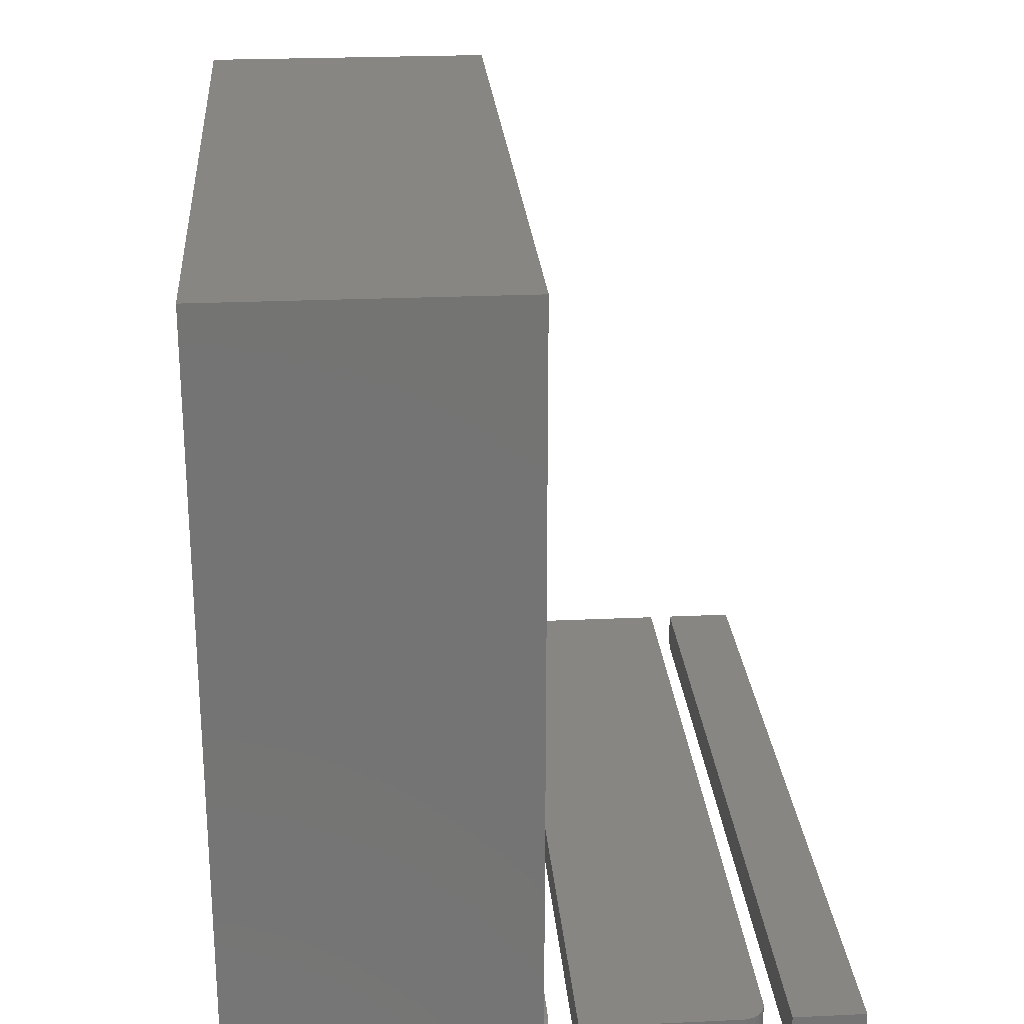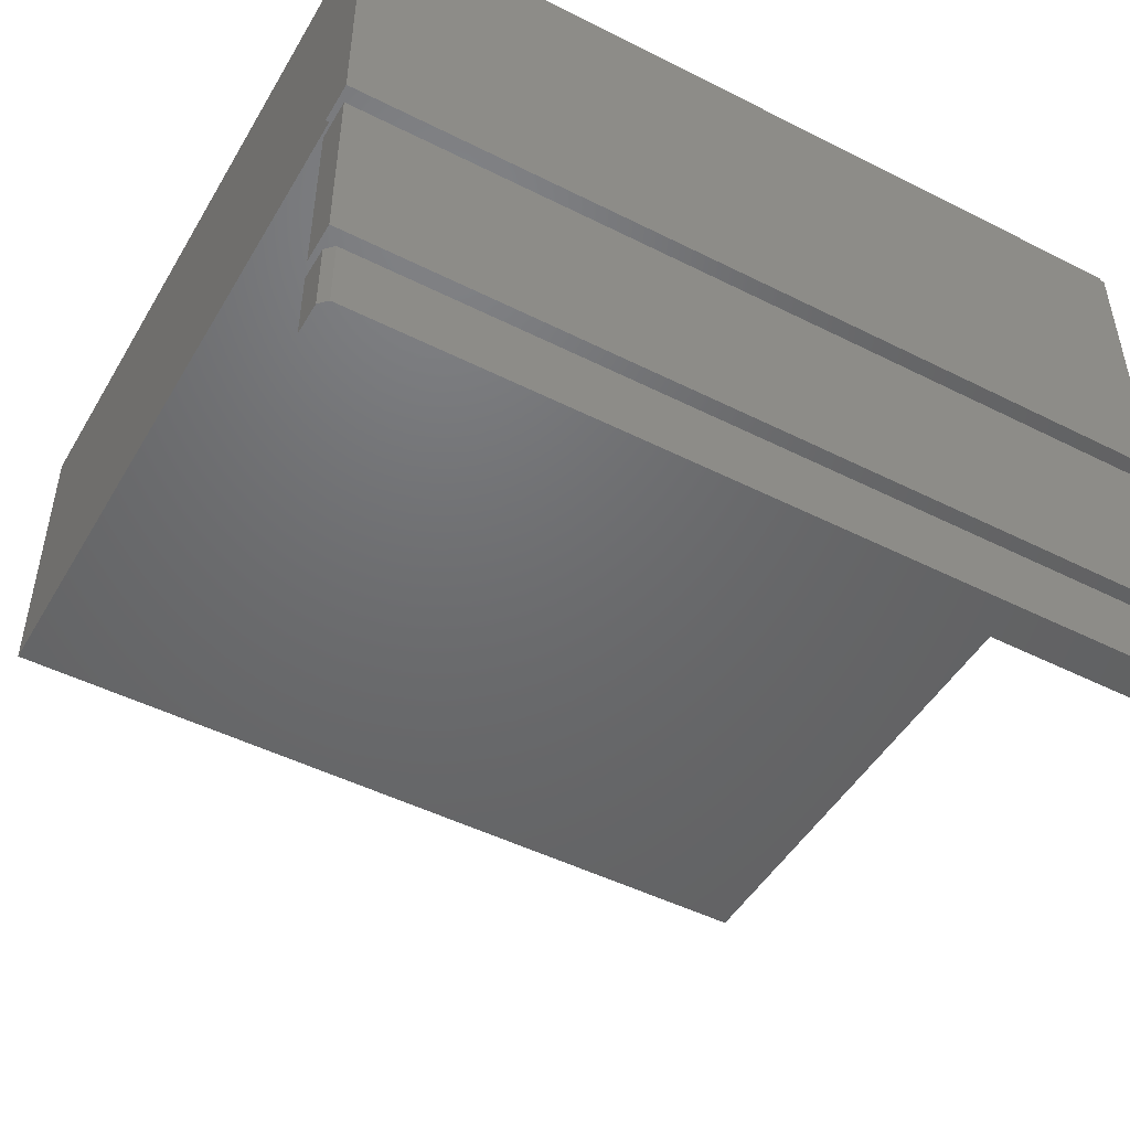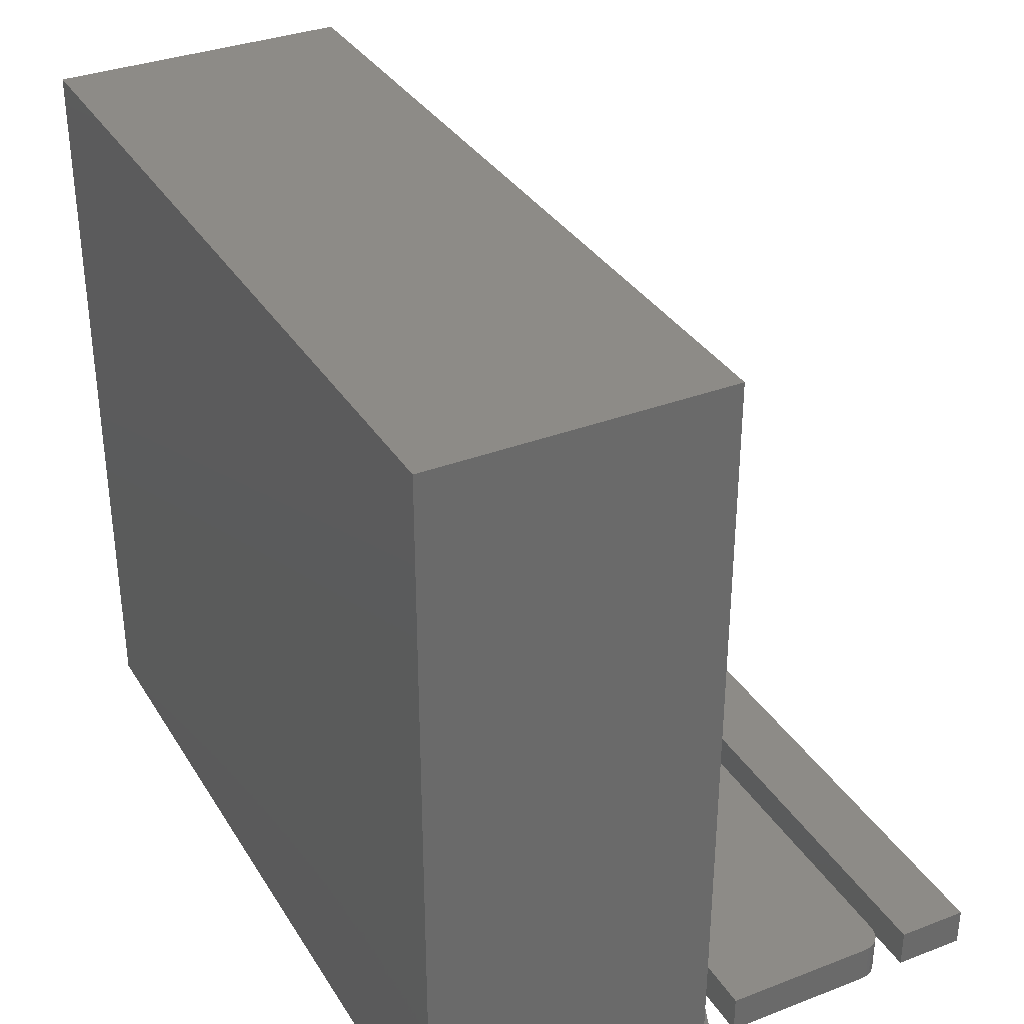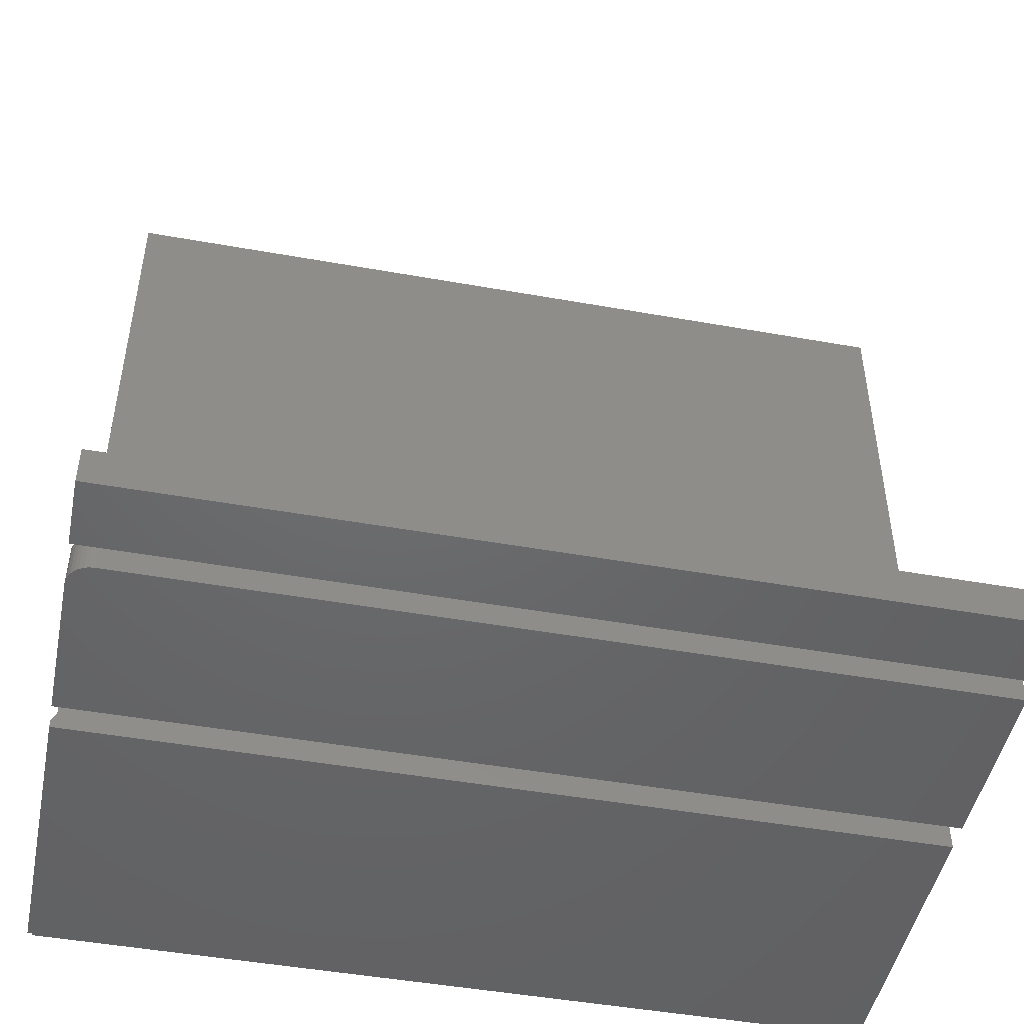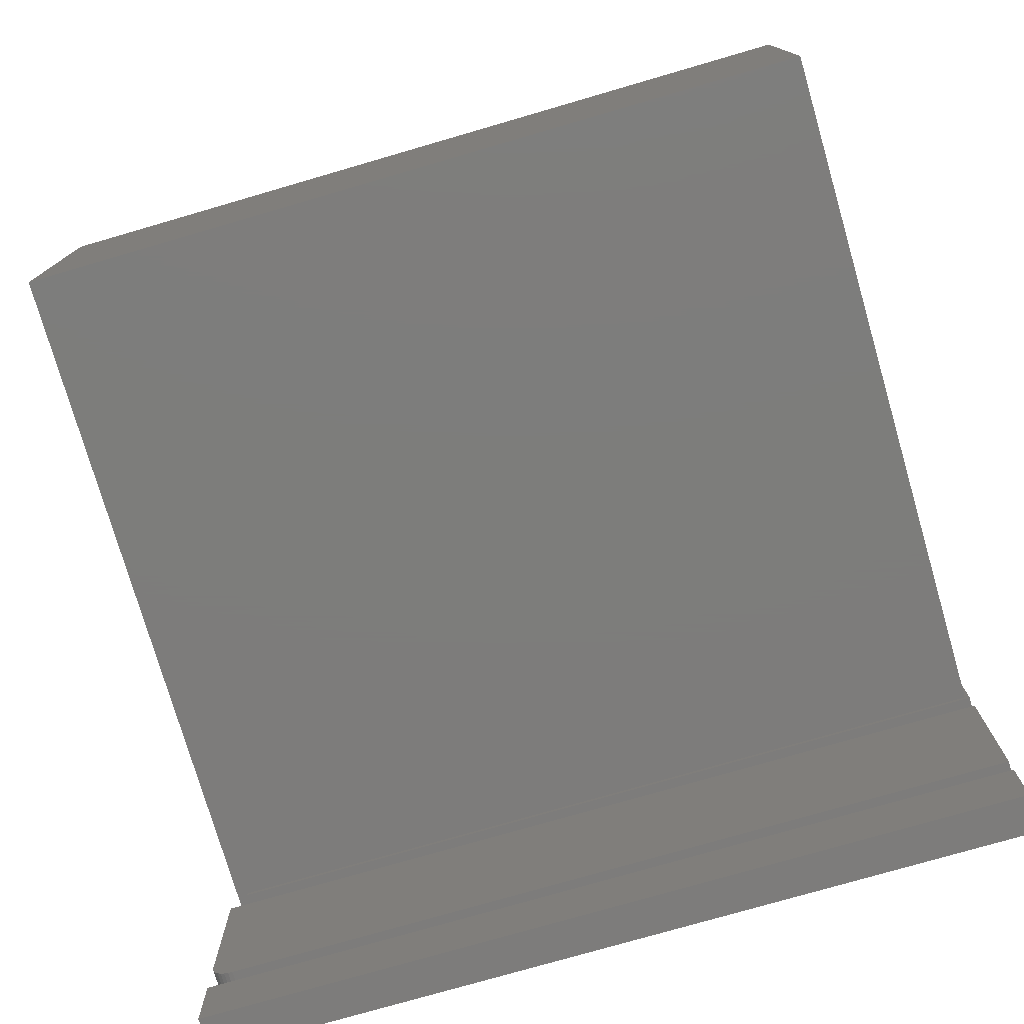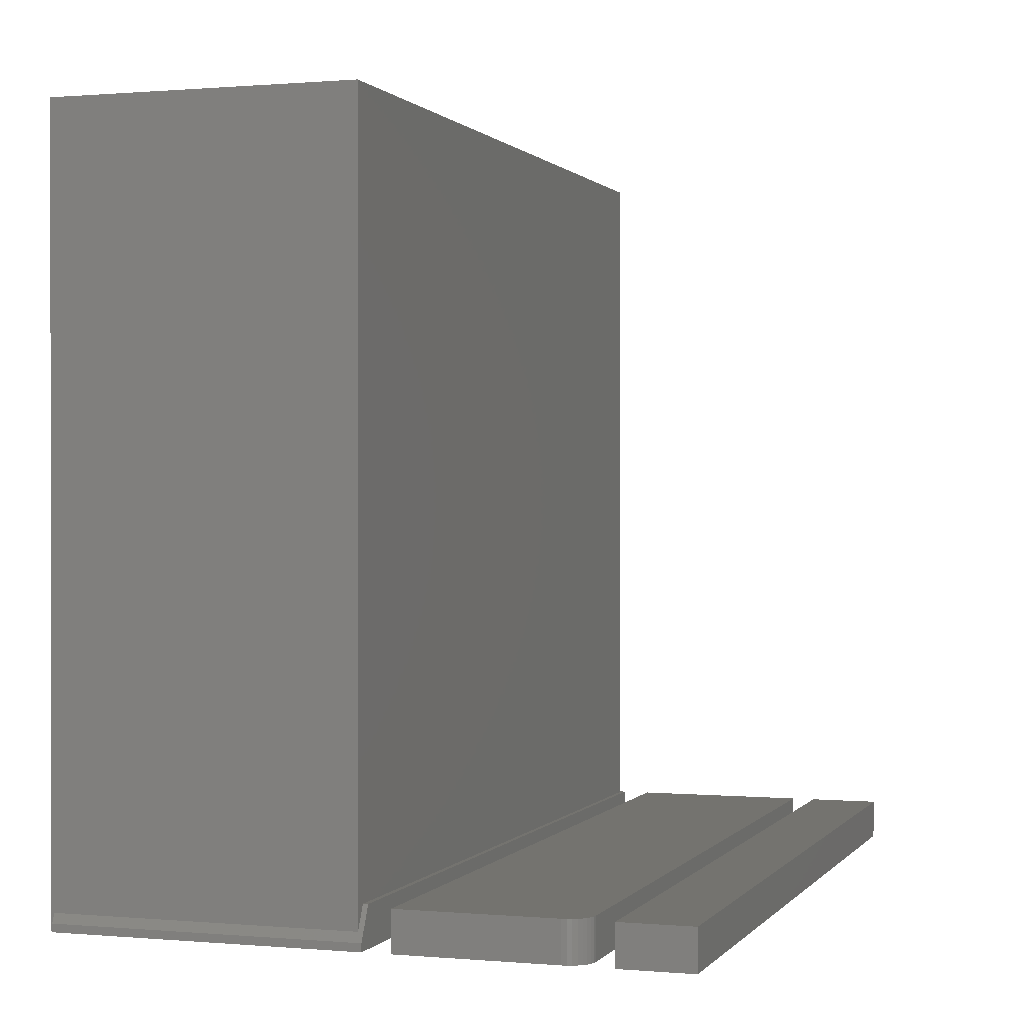
<metadata>
{"format":"stl","ext":"stl","renderer":"f3d","projection":"perspective","resolution":1024,"background":"white","views":[{"elev":24.0,"azim":-94.4,"up":"+Z"},{"elev":-48.3,"azim":150.6,"up":"+Y"},{"elev":34.0,"azim":-117.4,"up":"+Z"},{"elev":-47.6,"azim":-11.4,"up":"+Z"},{"elev":-76.4,"azim":16.2,"up":"+Y"},{"elev":0.5,"azim":-71.6,"up":"+Z"}]}
</metadata>
<code>
# stl→obj: 56 verts, 100 faces
v -0.4141 0 0
v -0.4141 0.2992 0
v -0.4096 0.2992 0
v 0.4174 0.2992 0
v 0.4219 0.2992 0
v 0.4219 0 0
v -0.4096 0.3023 0
v 0.4174 0.3023 0
v 0.4174 0.3023 0.75
v -0.4096 0.3023 0.75
v 0.4174 0.004934 0.03906
v 0.4174 0.004934 0.75
v -0.3984 0.004934 0.03906
v -0.4096 0.004934 0.75
v -0.4096 0.004934 0.01669
v 0.4174 0.2992 0.03906
v -0.4096 0.2992 0.01669
v -0.4141 0.2992 0.007812
v 0.4219 0.2992 0.03906
v -0.3984 0 0.03906
v 0.4219 0 0.03906
v -0.4141 0 0.007812
v -0.4141 -0.2969 0
v -0.4141 -0.2265 0
v 0.4141 -0.2969 0
v 0.4141 -0.2265 0
v -0.4141 -0.2265 0.03906
v 0.4219 -0.2265 0.03906
v 0.4219 -0.2265 0.007812
v 0.4219 -0.2969 0.03906
v 0.4219 -0.2969 0.007812
v -0.4141 -0.2969 0.03906
v -0.4036 -0.1992 0.03906
v -0.4123 -0.1887 0.03906
v -0.4101 -0.1927 0.03906
v -0.4072 -0.1963 0.03906
v 0.4219 -0.02714 0.03906
v -0.4141 -0.02714 0.03906
v -0.4141 -0.1797 0.03906
v -0.4136 -0.1843 0.03906
v 0.4219 -0.2031 0.03906
v -0.3996 -0.2013 0.03906
v -0.3952 -0.2027 0.03906
v -0.3906 -0.2031 0.03906
v -0.4101 -0.1927 0
v -0.4123 -0.1887 0
v -0.4036 -0.1992 0
v -0.4072 -0.1963 0
v 0.4219 -0.02714 0
v 0.4219 -0.2031 0
v -0.4136 -0.1843 0
v -0.4141 -0.1797 0
v -0.4141 -0.02714 0
v -0.3906 -0.2031 0
v -0.3952 -0.2027 0
v -0.3996 -0.2013 0
f 1 2 3
f 1 3 4
f 1 4 5
f 1 5 6
f 3 7 4
f 4 7 8
f 9 8 10
f 10 8 7
f 11 12 13
f 13 12 14
f 13 14 15
f 8 16 4
f 12 11 9
f 9 11 16
f 9 16 8
f 7 3 17
f 15 14 17
f 17 14 10
f 17 10 7
f 2 17 3
f 2 18 17
f 19 5 16
f 16 5 4
f 20 11 13
f 20 21 11
f 19 11 21
f 19 16 11
f 13 15 20
f 15 22 20
f 22 15 18
f 15 17 18
f 14 12 10
f 10 12 9
f 23 24 25
f 25 24 26
f 24 27 26
f 26 27 28
f 26 28 29
f 30 31 28
f 28 31 29
f 32 23 30
f 30 23 25
f 30 25 31
f 31 25 29
f 29 25 26
f 32 30 27
f 27 30 28
f 27 24 32
f 32 24 23
f 33 34 35
f 33 35 36
f 37 38 39
f 37 39 40
f 37 40 41
f 40 34 33
f 40 33 42
f 40 42 43
f 40 43 44
f 40 44 41
f 45 46 47
f 48 45 47
f 49 50 51
f 49 51 52
f 49 52 53
f 51 50 54
f 51 54 55
f 51 55 56
f 51 56 47
f 51 47 46
f 38 53 39
f 39 53 52
f 44 54 41
f 41 54 50
f 54 44 55
f 55 44 43
f 55 43 56
f 56 43 42
f 56 42 47
f 47 42 33
f 47 33 48
f 48 33 36
f 48 36 45
f 45 36 35
f 45 35 46
f 46 35 34
f 46 34 51
f 51 34 40
f 51 40 52
f 52 40 39
f 37 49 38
f 38 49 53
f 41 50 37
f 37 50 49
f 18 2 22
f 22 2 1
f 6 21 1
f 1 21 20
f 1 20 22
f 21 6 19
f 19 6 5

</code>
